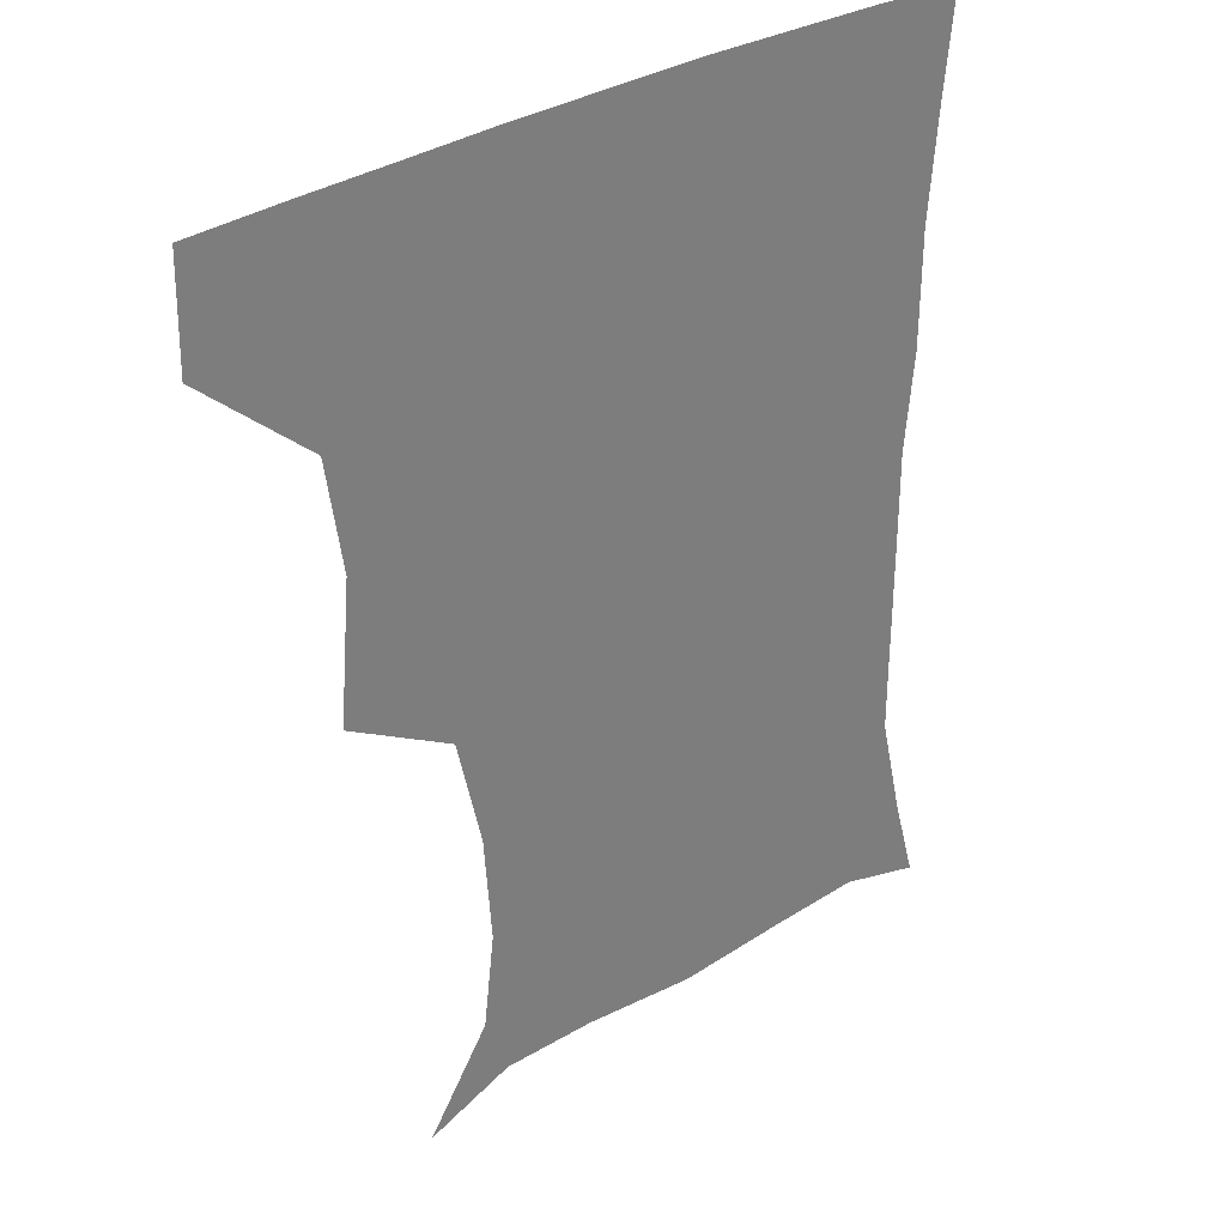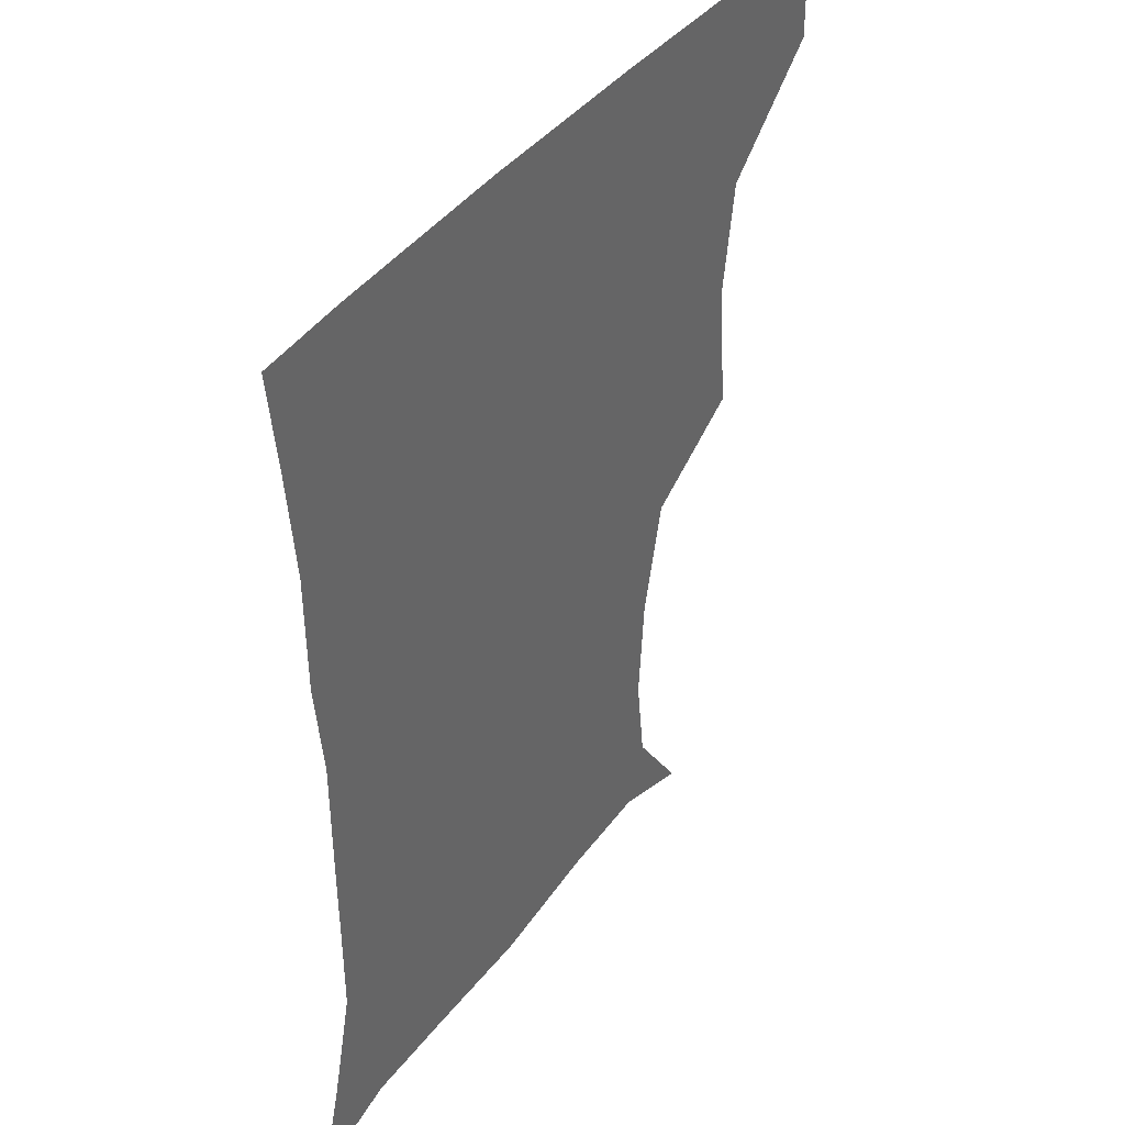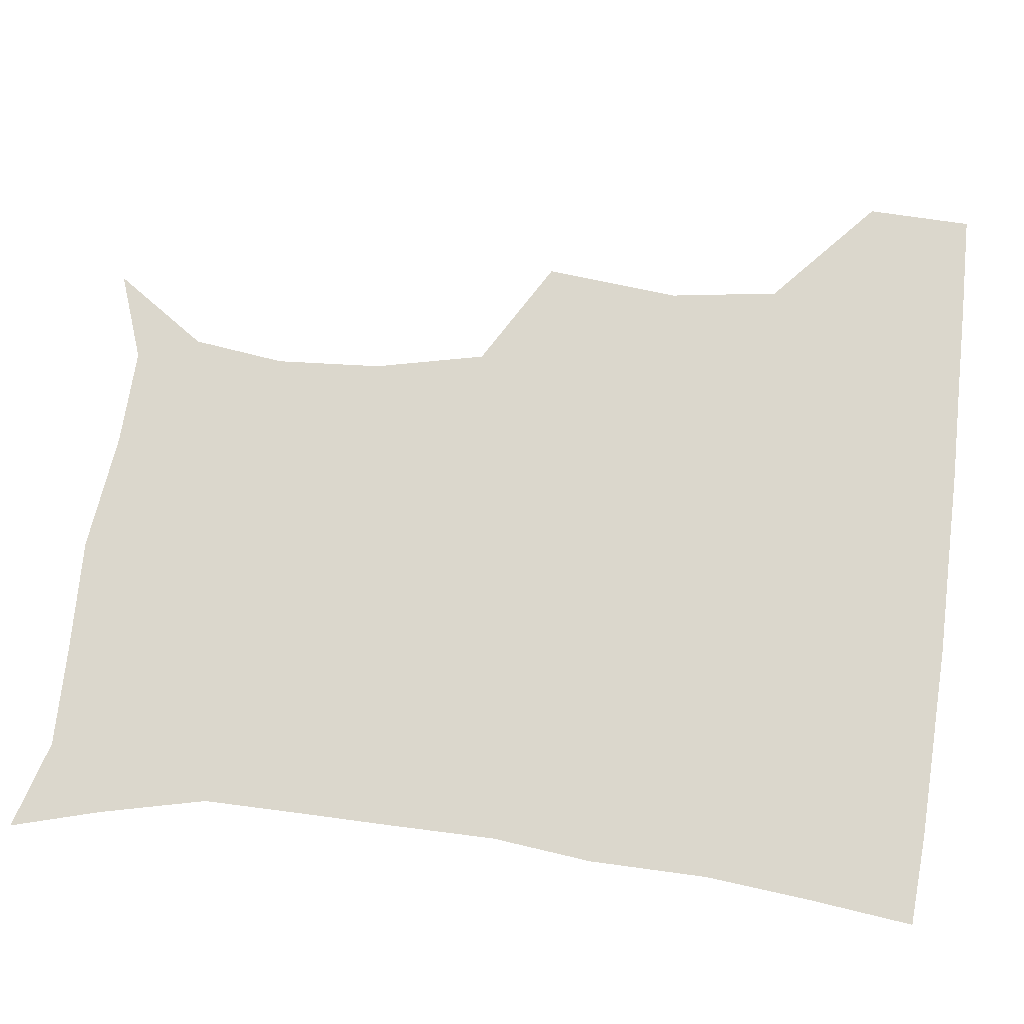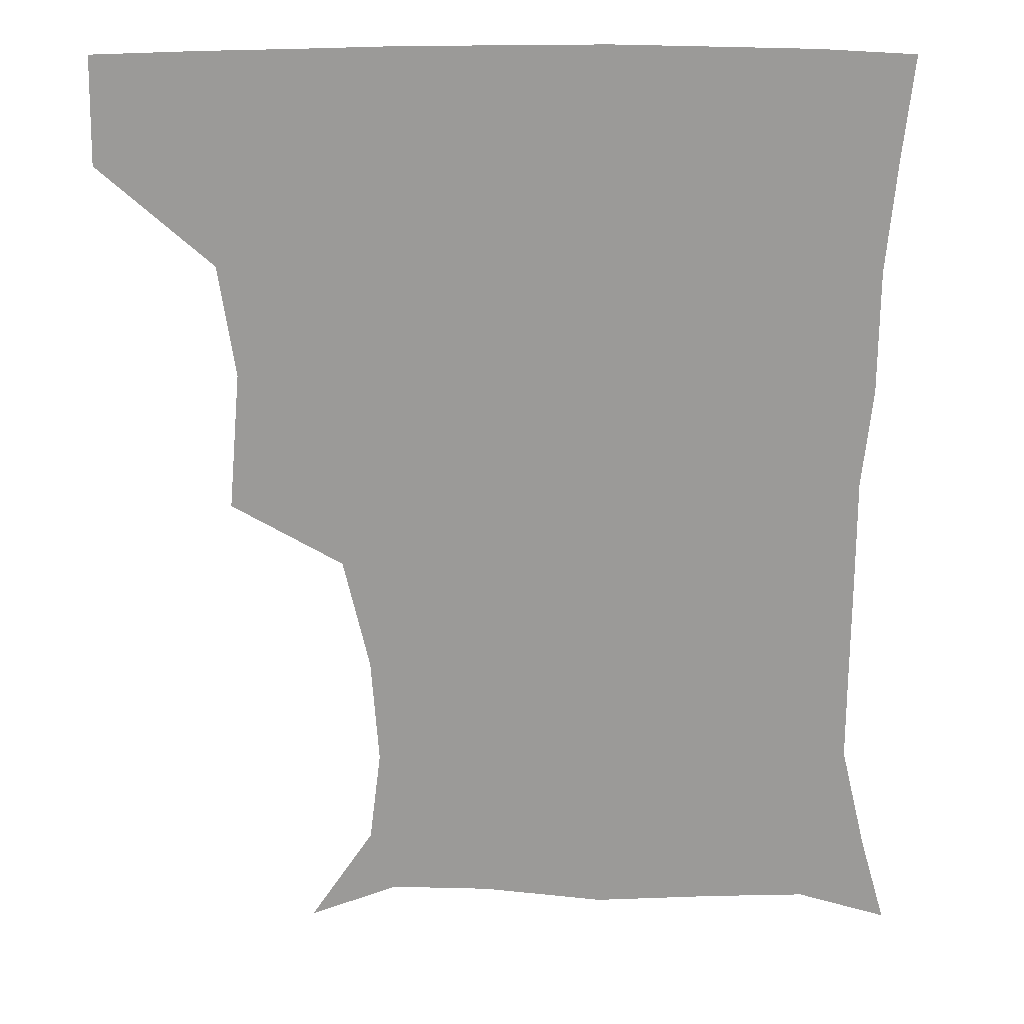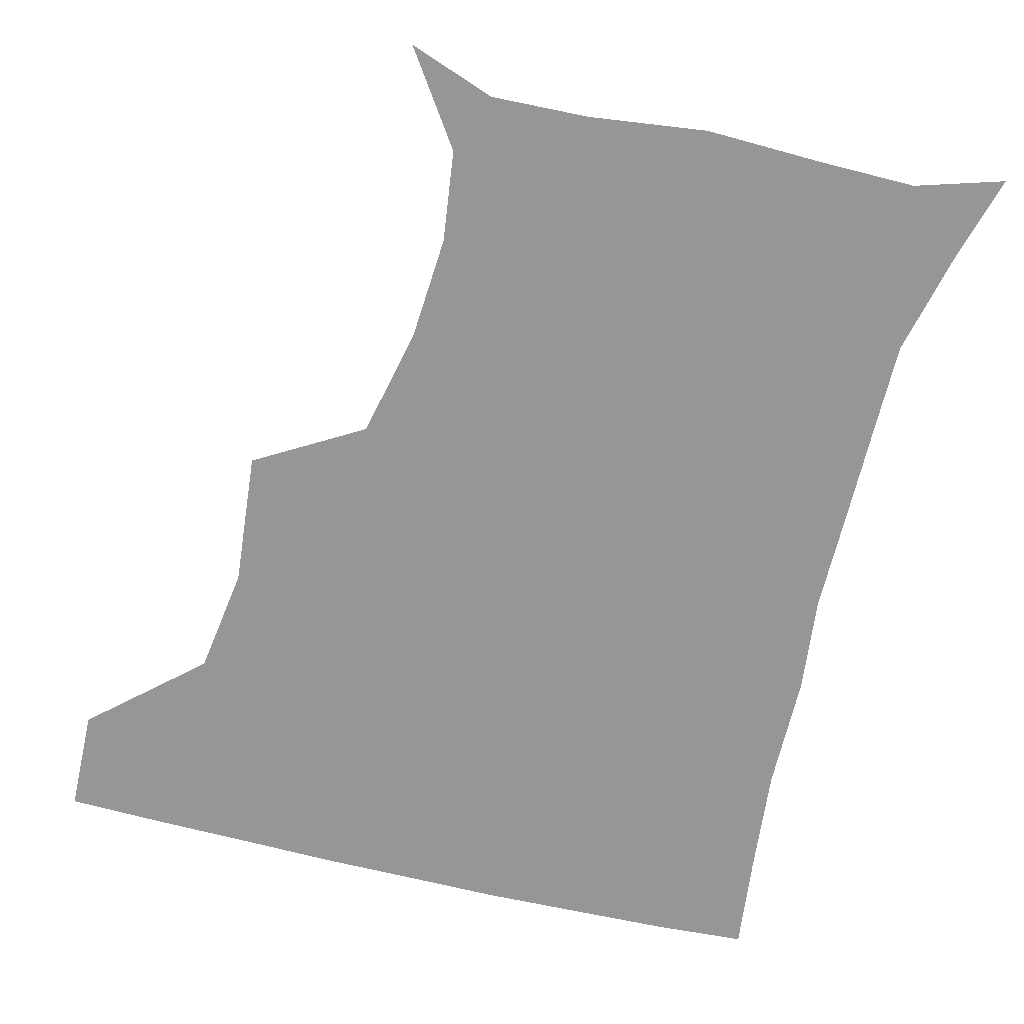
<metadata>
{"format":"obj","ext":"obj","renderer":"f3d","projection":"perspective","resolution":1024,"background":"white","views":[{"elev":32.1,"azim":-41.4,"up":"+Y"},{"elev":41.3,"azim":123.9,"up":"+Y"},{"elev":73.2,"azim":97.3,"up":"+Z"},{"elev":20.8,"azim":-0.9,"up":"+Y"},{"elev":-67.9,"azim":-13.7,"up":"+Z"}]}
</metadata>
<code>
v 451.3 387.9 0
v 451.9 420 0
v 486.9 282.7 0
v 490.5 324.3 0
v 485.4 357.9 0
v 483.8 390.8 0
v 482.3 421 0
v 507.7 140.4 0
v 527 168.9 0
v 530.4 197.1 0
v 528.1 229.5 0
v 520.3 263.4 0
v 518.5 301.8 0
v 517.4 333.7 0
v 515.4 363.6 0
v 513.5 392.1 0
v 512.1 421.6 0
v 534.4 150 0
v 551 181.9 0
v 552.4 212.4 0
v 549.9 243.5 0
v 546.7 273.7 0
v 545.2 304.4 0
v 544.9 336.9 0
v 543.9 364.6 0
v 543.5 392.7 0
v 541.6 422.3 0
v 564.3 149 0
v 575.3 183.9 0
v 576 219.1 0
v 574.7 248.7 0
v 573.7 278.3 0
v 573.3 310.1 0
v 572.9 338.3 0
v 573.4 366.6 0
v 572.5 393.2 0
v 571.1 422.4 0
v 600.9 144.5 0
v 602 187.2 0
v 601.6 217 0
v 599.7 248 0
v 599.3 281.3 0
v 599.8 310.8 0
v 600.5 339.3 0
v 601.1 366.6 0
v 601.4 393.5 0
v 600.2 422.6 0
v 636.7 145.6 0
v 628.2 185.1 0
v 625.4 220.6 0
v 625 250.8 0
v 625.4 279.4 0
v 626.3 307.8 0
v 626.9 338.6 0
v 628.8 366.3 0
v 630.4 393.9 0
v 631.2 421.8 0
v 666.8 145.9 0
v 654.8 182 0
v 649.7 215.2 0
v 649.6 244.6 0
v 649.9 274.8 0
v 651.2 304.4 0
v 654.2 332.2 0
v 655.8 363.6 0
v 657.9 393.8 0
v 660.4 421.1 0
v 693.8 137.9 0
v 686.2 164.8 0
v 678.5 197 0
v 678.6 224.9 0
v 678.7 255.3 0
v 678.7 288.2 0
v 681.9 318.6 0
v 682.2 355.1 0
v 685.3 388.5 0
v 688.7 419.5 0
v 691 451 0
f 5 6 1
f 1 6 2
f 6 7 2
f 12 13 3
f 3 13 4
f 13 14 4
f 4 14 5
f 14 15 5
f 5 15 6
f 15 16 6
f 6 16 7
f 16 17 7
f 8 18 9
f 18 19 9
f 9 19 10
f 19 20 10
f 10 20 11
f 20 21 11
f 11 21 12
f 21 22 12
f 12 22 13
f 22 23 13
f 13 23 14
f 23 24 14
f 14 24 15
f 24 25 15
f 15 25 16
f 25 26 16
f 16 26 17
f 26 27 17
f 18 28 19
f 28 29 19
f 19 29 20
f 29 30 20
f 20 30 21
f 30 31 21
f 21 31 22
f 31 32 22
f 22 32 23
f 32 33 23
f 23 33 24
f 33 34 24
f 24 34 25
f 34 35 25
f 25 35 26
f 35 36 26
f 26 36 27
f 36 37 27
f 28 38 29
f 38 39 29
f 29 39 30
f 39 40 30
f 30 40 31
f 40 41 31
f 31 41 32
f 41 42 32
f 32 42 33
f 42 43 33
f 33 43 34
f 43 44 34
f 34 44 35
f 44 45 35
f 35 45 36
f 45 46 36
f 36 46 37
f 46 47 37
f 38 48 39
f 48 49 39
f 39 49 40
f 49 50 40
f 40 50 41
f 50 51 41
f 41 51 42
f 51 52 42
f 42 52 43
f 52 53 43
f 43 53 44
f 53 54 44
f 44 54 45
f 54 55 45
f 45 55 46
f 55 56 46
f 46 56 47
f 56 57 47
f 48 58 49
f 58 59 49
f 49 59 50
f 59 60 50
f 50 60 51
f 60 61 51
f 51 61 52
f 61 62 52
f 52 62 53
f 62 63 53
f 53 63 54
f 63 64 54
f 54 64 55
f 64 65 55
f 55 65 56
f 65 66 56
f 56 66 57
f 66 67 57
f 58 68 59
f 68 69 59
f 59 69 60
f 69 70 60
f 60 70 61
f 70 71 61
f 61 71 62
f 71 72 62
f 62 72 63
f 72 73 63
f 63 73 64
f 73 74 64
f 64 74 65
f 74 75 65
f 65 75 66
f 75 76 66
f 66 76 67
f 76 77 67

</code>
